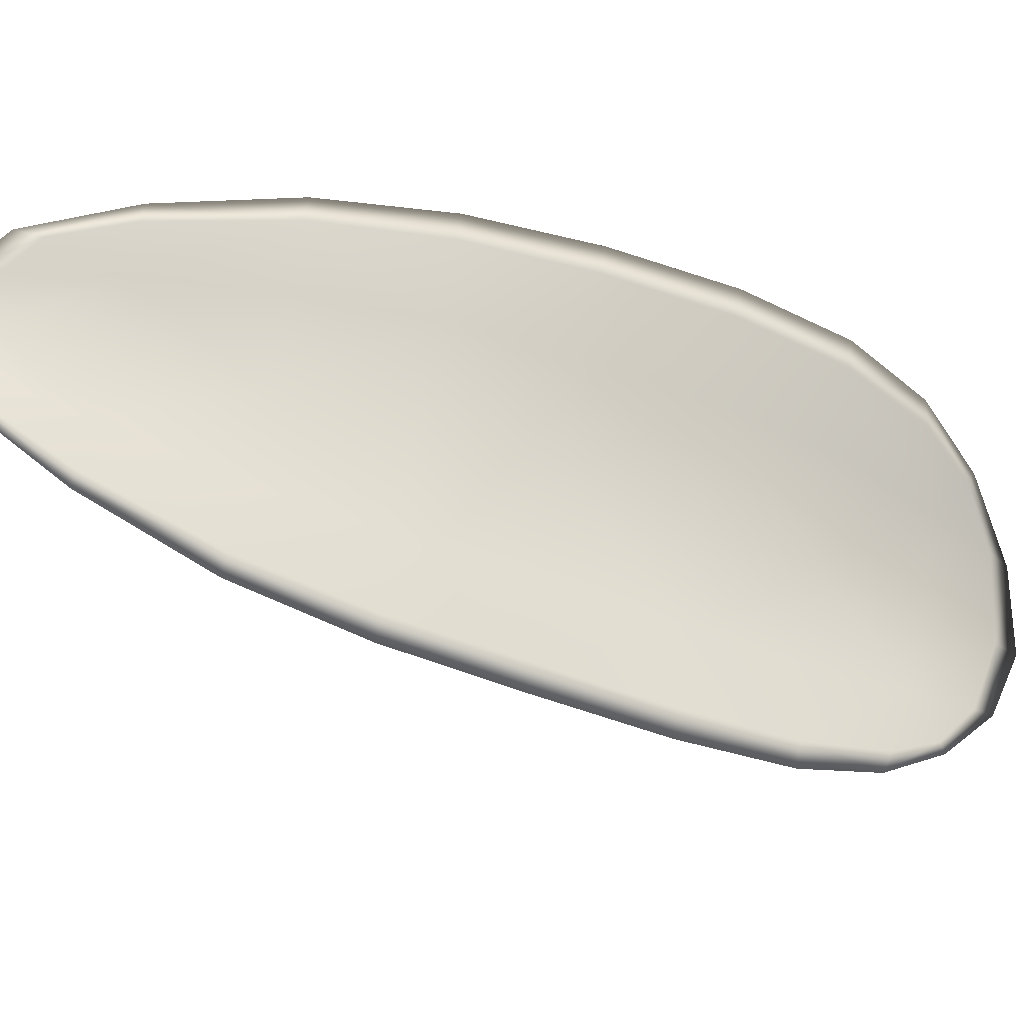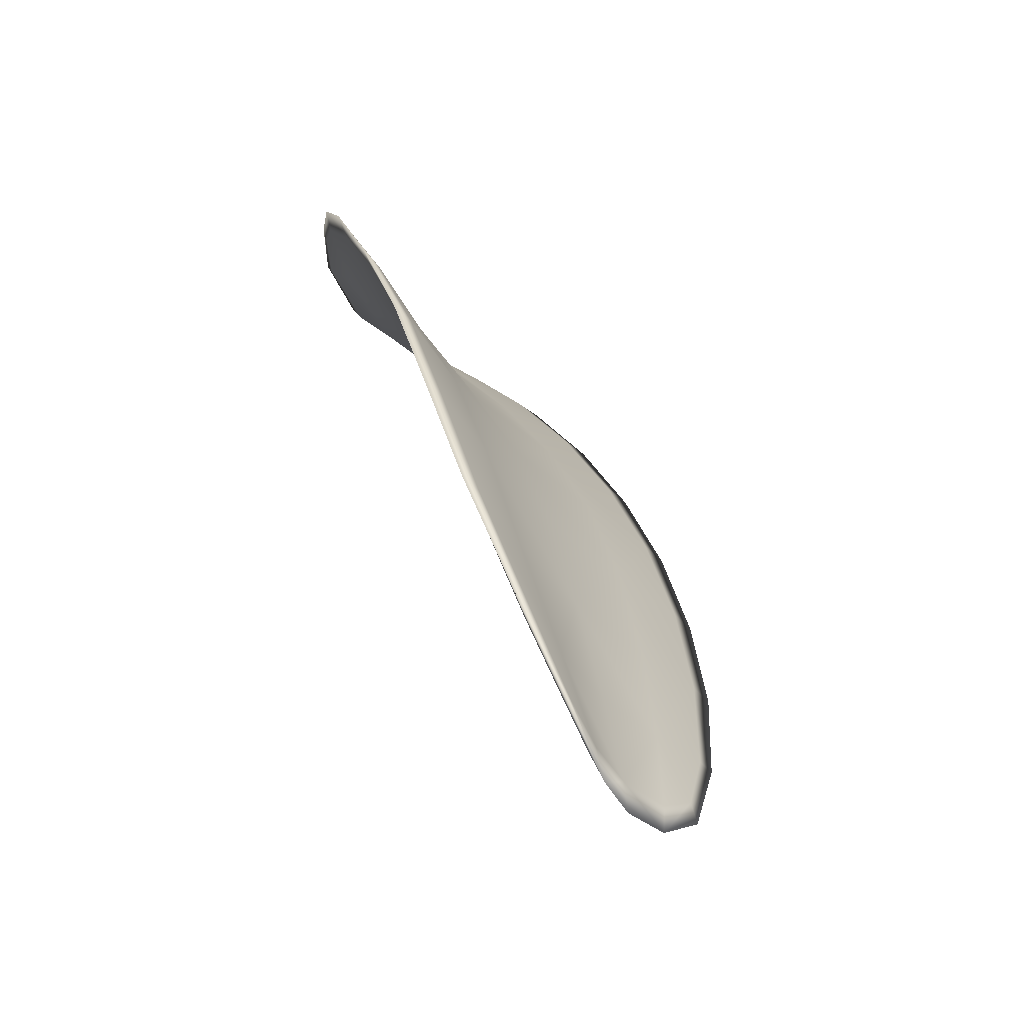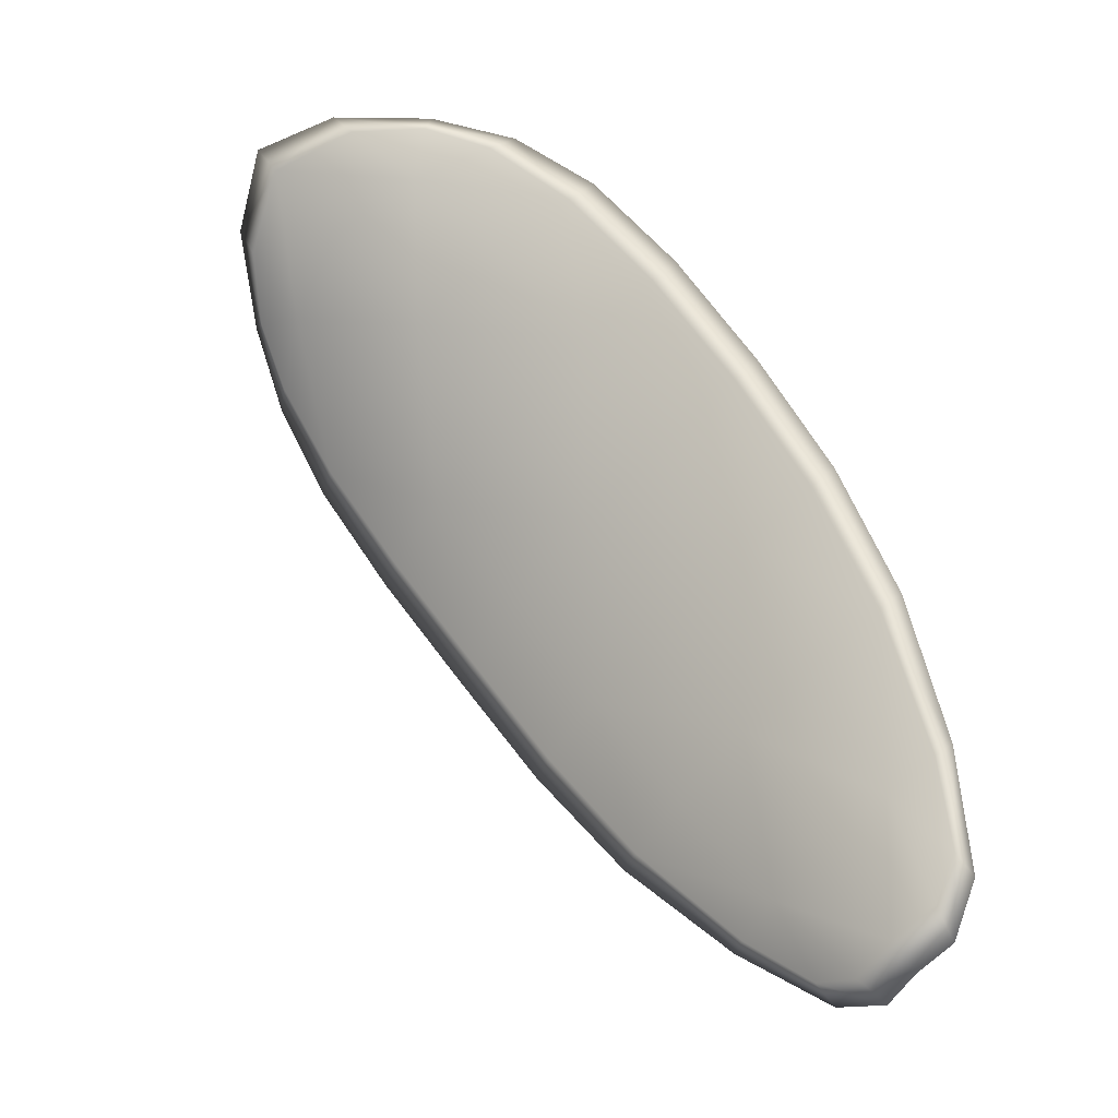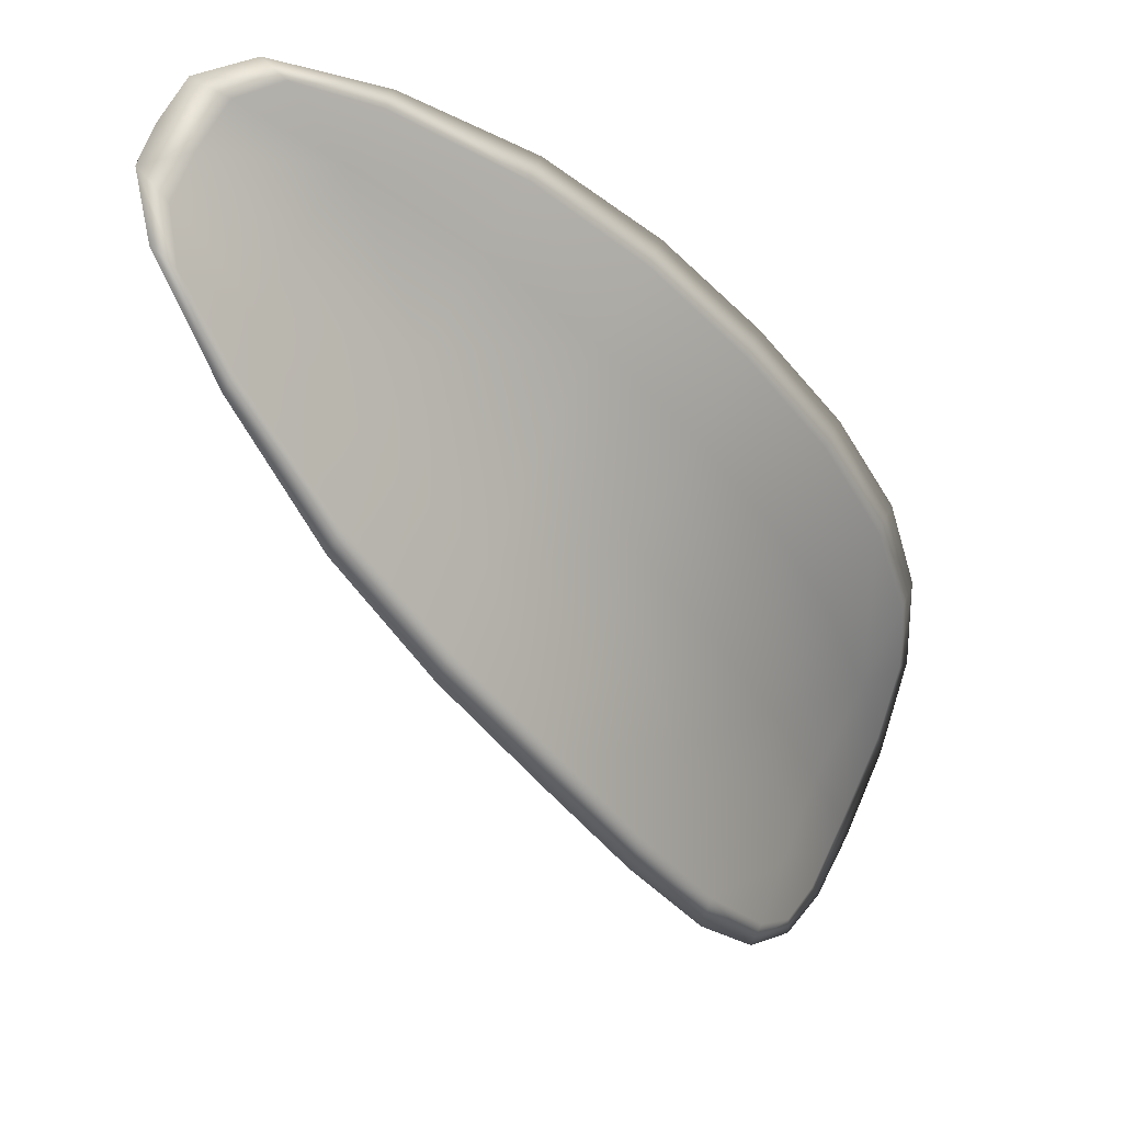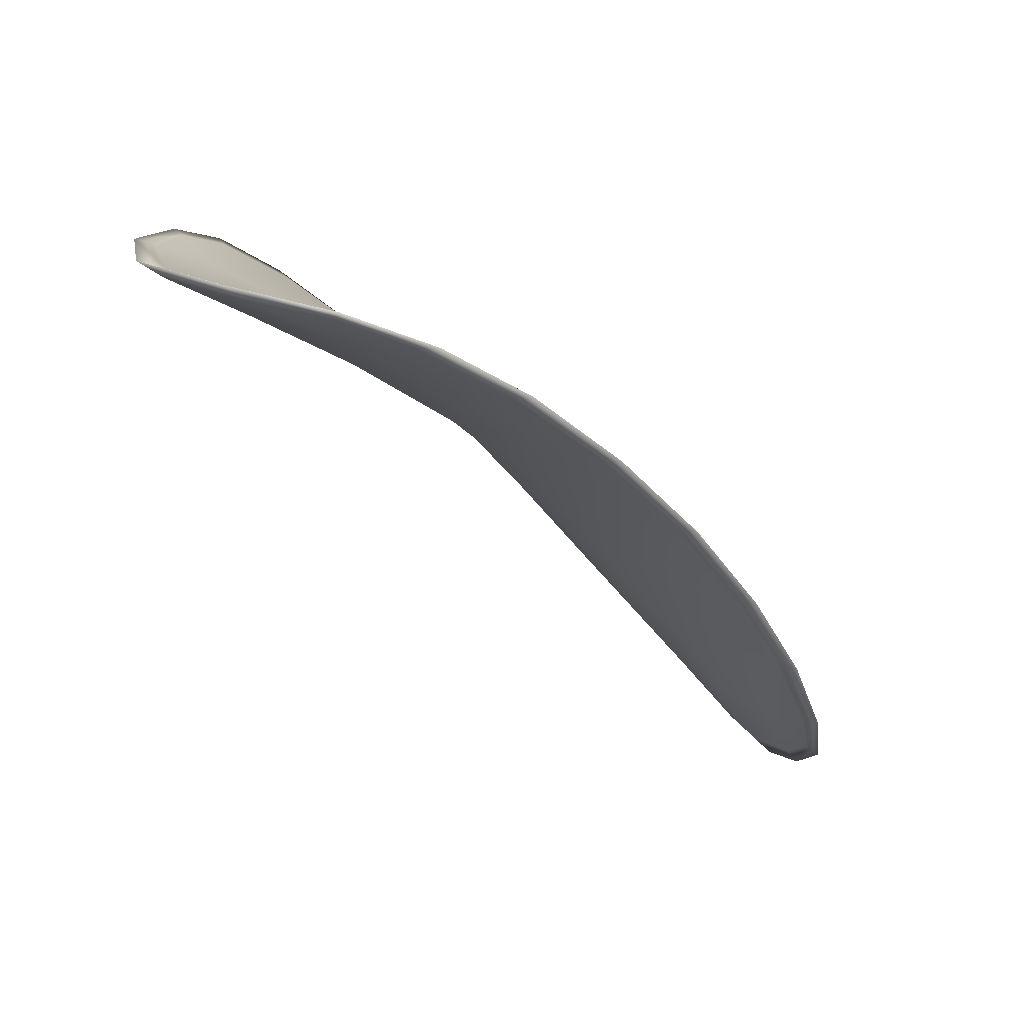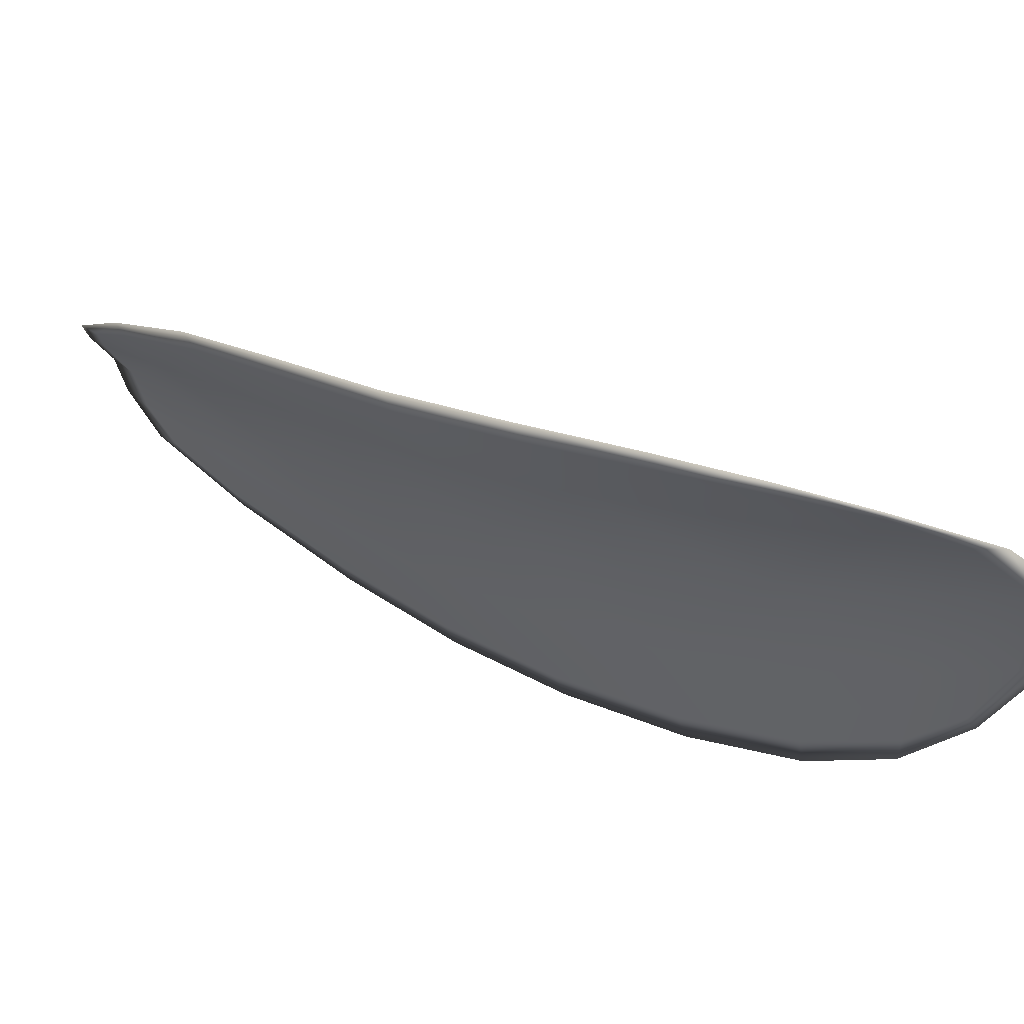
<metadata>
{"format":"obj","ext":"obj","renderer":"f3d","projection":"perspective","resolution":1024,"background":"white","views":[{"elev":-53.9,"azim":103.3,"up":"+Z"},{"elev":-27.3,"azim":68.3,"up":"+Y"},{"elev":-44.6,"azim":-14.6,"up":"+Y"},{"elev":-43.0,"azim":68.6,"up":"+Z"},{"elev":44.3,"azim":-10.0,"up":"+Y"},{"elev":24.8,"azim":164.7,"up":"+Z"}]}
</metadata>
<code>
v -2.41 0.7902 -1.226
v -2.41 0.7906 -1.225
v -2.408 0.7893 -1.225
v -2.409 0.789 -1.227
v -2.409 0.7887 -1.228
v -2.41 0.7898 -1.227
v -2.41 0.7904 -1.227
v -2.411 0.791 -1.226
v -2.411 0.7915 -1.225
v -2.409 0.7909 -1.224
v -2.408 0.7911 -1.223
v -2.407 0.7902 -1.223
v -2.407 0.7898 -1.224
v -2.41 0.7916 -1.224
v -2.409 0.7915 -1.224
v -2.404 0.7853 -1.225
v -2.403 0.7856 -1.224
v -2.403 0.7839 -1.224
v -2.403 0.7835 -1.225
v -2.404 0.7831 -1.226
v -2.405 0.7848 -1.226
v -2.406 0.7864 -1.226
v -2.405 0.7869 -1.224
v -2.404 0.7873 -1.224
v -2.405 0.7845 -1.227
v -2.404 0.7828 -1.227
v -2.405 0.7826 -1.228
v -2.406 0.7842 -1.228
v -2.407 0.7858 -1.228
v -2.406 0.7861 -1.227
v -2.408 0.7876 -1.227
v -2.407 0.7879 -1.226
v -2.408 0.7874 -1.228
v -2.406 0.7885 -1.224
v -2.405 0.7889 -1.223
v -2.402 0.7817 -1.225
v -2.402 0.782 -1.224
v -2.402 0.7809 -1.225
v -2.402 0.7803 -1.225
v -2.402 0.7801 -1.226
v -2.403 0.7814 -1.226
v -2.403 0.7812 -1.227
v -2.402 0.78 -1.226
v -2.403 0.7802 -1.227
v -2.403 0.781 -1.227
v -2.41 0.7901 -1.226
v -2.41 0.7905 -1.225
v -2.411 0.7914 -1.225
v -2.411 0.7909 -1.226
v -2.41 0.7904 -1.227
v -2.41 0.7897 -1.227
v -2.409 0.7887 -1.228
v -2.409 0.7889 -1.227
v -2.408 0.7892 -1.225
v -2.409 0.7908 -1.224
v -2.408 0.791 -1.223
v -2.409 0.7914 -1.224
v -2.41 0.7915 -1.224
v -2.408 0.7897 -1.224
v -2.407 0.7901 -1.223
v -2.404 0.7852 -1.224
v -2.403 0.7856 -1.224
v -2.404 0.7873 -1.223
v -2.405 0.7868 -1.224
v -2.406 0.7864 -1.226
v -2.405 0.7848 -1.226
v -2.404 0.7831 -1.226
v -2.403 0.7835 -1.225
v -2.403 0.7838 -1.224
v -2.405 0.7844 -1.227
v -2.406 0.786 -1.227
v -2.407 0.7858 -1.228
v -2.406 0.7842 -1.228
v -2.405 0.7825 -1.228
v -2.404 0.7828 -1.227
v -2.408 0.7875 -1.227
v -2.407 0.7879 -1.225
v -2.408 0.7873 -1.228
v -2.406 0.7884 -1.224
v -2.406 0.7888 -1.223
v -2.402 0.7817 -1.225
v -2.402 0.7819 -1.224
v -2.403 0.7814 -1.226
v -2.402 0.7801 -1.226
v -2.402 0.7803 -1.225
v -2.402 0.7808 -1.225
v -2.403 0.7811 -1.226
v -2.403 0.781 -1.227
v -2.403 0.7802 -1.227
v -2.402 0.7799 -1.226
v -2.402 0.7821 -1.224
v -2.401 0.7805 -1.225
v -2.402 0.784 -1.224
v -2.402 0.7808 -1.225
v -2.402 0.7795 -1.226
v -2.403 0.7799 -1.227
v -2.402 0.7797 -1.226
v -2.403 0.7802 -1.227
v -2.41 0.7896 -1.228
v -2.41 0.7905 -1.227
v -2.409 0.7886 -1.228
v -2.41 0.7904 -1.227
v -2.41 0.7918 -1.224
v -2.409 0.7916 -1.223
v -2.411 0.7917 -1.225
v -2.409 0.7914 -1.224
v -2.408 0.7911 -1.223
v -2.406 0.7903 -1.223
v -2.402 0.7799 -1.225
v -2.404 0.781 -1.227
v -2.405 0.7825 -1.228
v -2.411 0.7912 -1.226
v -2.408 0.7873 -1.228
v -2.407 0.7857 -1.229
v -2.405 0.789 -1.223
v -2.404 0.7874 -1.223
v -2.403 0.7857 -1.223
v -2.406 0.7841 -1.228
f 1 2 3
f 1 3 4
f 1 4 5
f 1 5 6
f 1 6 7
f 1 7 8
f 1 8 9
f 1 9 2
f 10 11 12
f 10 12 13
f 10 13 3
f 10 3 2
f 10 2 9
f 10 9 14
f 10 14 15
f 10 15 11
f 16 17 18
f 16 18 19
f 16 19 20
f 16 20 21
f 16 21 22
f 16 22 23
f 16 23 24
f 16 24 17
f 25 21 20
f 25 20 26
f 25 26 27
f 25 27 28
f 25 28 29
f 25 29 30
f 25 30 22
f 25 22 21
f 31 32 22
f 31 22 30
f 31 30 29
f 31 29 33
f 31 33 5
f 31 5 4
f 31 4 3
f 31 3 32
f 34 35 24
f 34 24 23
f 34 23 22
f 34 22 32
f 34 32 3
f 34 3 13
f 34 13 12
f 34 12 35
f 36 37 38
f 36 38 39
f 36 39 40
f 36 40 41
f 36 41 20
f 36 20 19
f 36 19 18
f 36 18 37
f 42 41 40
f 42 40 43
f 42 43 44
f 42 44 45
f 42 45 27
f 42 27 26
f 42 26 20
f 42 20 41
f 46 47 48
f 46 48 49
f 46 49 50
f 46 50 51
f 46 51 52
f 46 52 53
f 46 53 54
f 46 54 47
f 55 56 57
f 55 57 58
f 55 58 48
f 55 48 47
f 55 47 54
f 55 54 59
f 55 59 60
f 55 60 56
f 61 62 63
f 61 63 64
f 61 64 65
f 61 65 66
f 61 66 67
f 61 67 68
f 61 68 69
f 61 69 62
f 70 66 65
f 70 65 71
f 70 71 72
f 70 72 73
f 70 73 74
f 70 74 75
f 70 75 67
f 70 67 66
f 76 77 54
f 76 54 53
f 76 53 52
f 76 52 78
f 76 78 72
f 76 72 71
f 76 71 65
f 76 65 77
f 79 80 60
f 79 60 59
f 79 59 54
f 79 54 77
f 79 77 65
f 79 65 64
f 79 64 63
f 79 63 80
f 81 82 69
f 81 69 68
f 81 68 67
f 81 67 83
f 81 83 84
f 81 84 85
f 81 85 86
f 81 86 82
f 87 83 67
f 87 67 75
f 87 75 74
f 87 74 88
f 87 88 89
f 87 89 90
f 87 90 84
f 87 84 83
f 91 92 38
f 91 38 37
f 91 37 18
f 91 18 93
f 91 93 69
f 91 69 82
f 91 82 94
f 91 94 92
f 95 96 44
f 95 44 43
f 95 43 40
f 95 40 97
f 95 97 84
f 95 84 90
f 95 90 98
f 95 98 96
f 99 100 7
f 99 7 6
f 99 6 5
f 99 5 101
f 99 101 52
f 99 52 51
f 99 51 102
f 99 102 100
f 103 104 15
f 103 15 14
f 103 14 9
f 103 9 105
f 103 105 48
f 103 48 58
f 103 58 106
f 103 106 104
f 107 108 12
f 107 12 11
f 107 11 15
f 107 15 104
f 107 104 106
f 107 106 56
f 107 56 60
f 107 60 108
f 109 97 40
f 109 40 39
f 109 39 38
f 109 38 92
f 109 92 94
f 109 94 85
f 109 85 84
f 109 84 97
f 110 111 27
f 110 27 45
f 110 45 44
f 110 44 96
f 110 96 98
f 110 98 88
f 110 88 74
f 110 74 111
f 112 105 9
f 112 9 8
f 112 8 7
f 112 7 100
f 112 100 102
f 112 102 49
f 112 49 48
f 112 48 105
f 113 101 5
f 113 5 33
f 113 33 29
f 113 29 114
f 113 114 72
f 113 72 78
f 113 78 52
f 113 52 101
f 115 116 24
f 115 24 35
f 115 35 12
f 115 12 108
f 115 108 60
f 115 60 80
f 115 80 63
f 115 63 116
f 117 93 18
f 117 18 17
f 117 17 24
f 117 24 116
f 117 116 63
f 117 63 62
f 117 62 69
f 117 69 93
f 118 114 29
f 118 29 28
f 118 28 27
f 118 27 111
f 118 111 74
f 118 74 73
f 118 73 72
f 118 72 114

</code>
